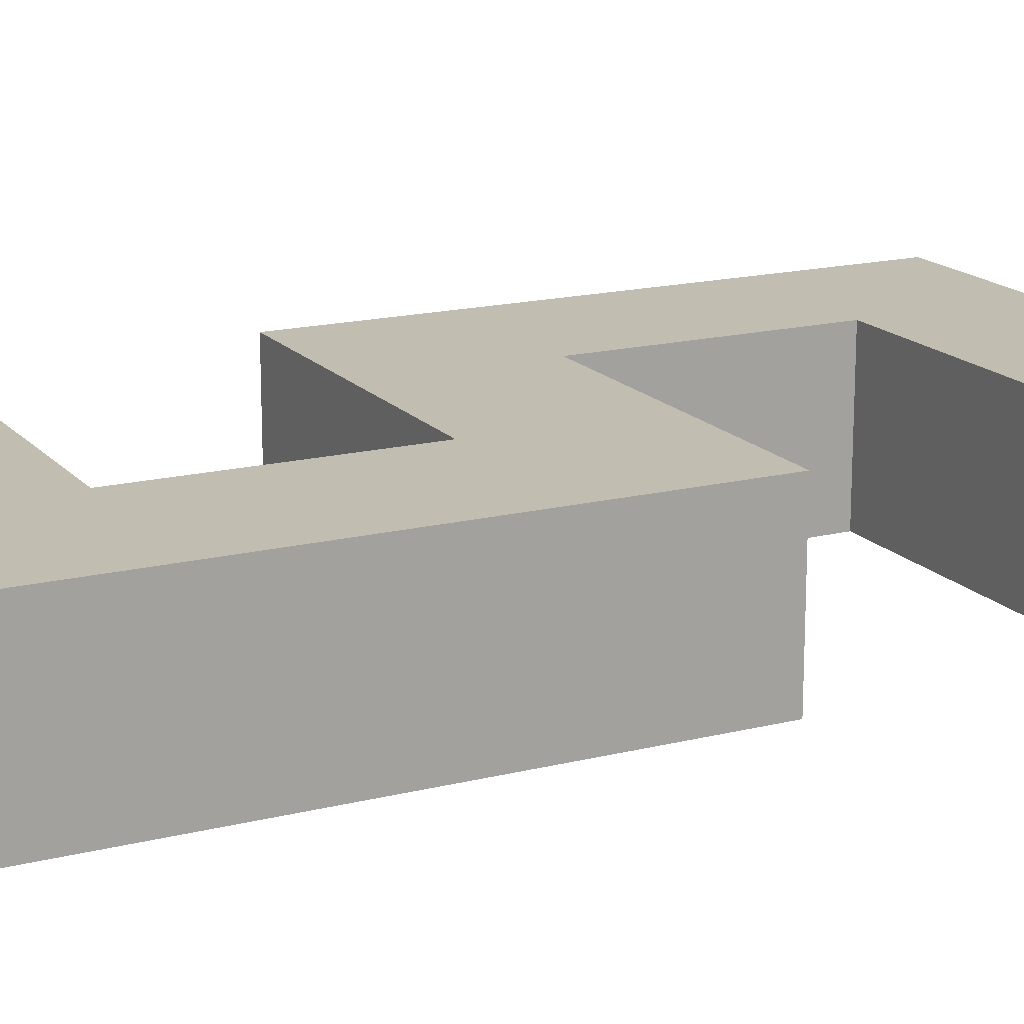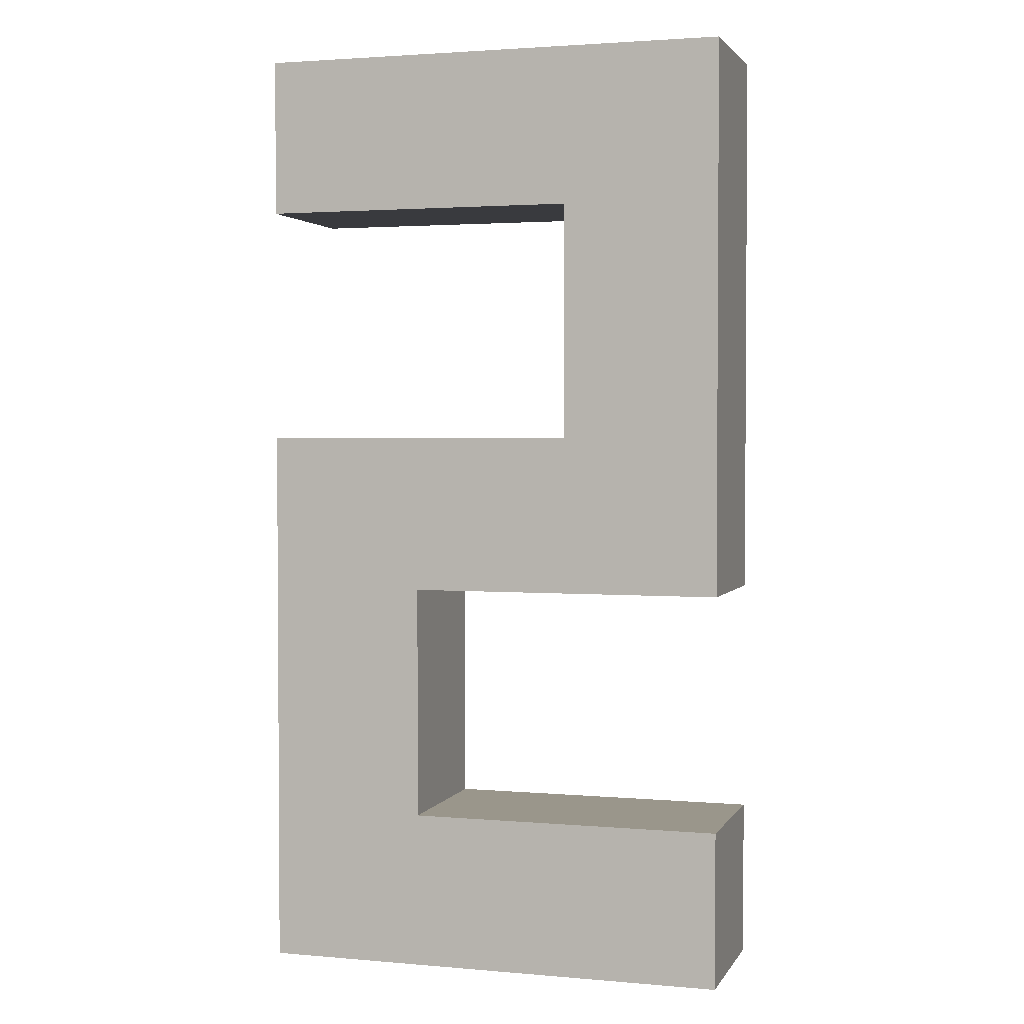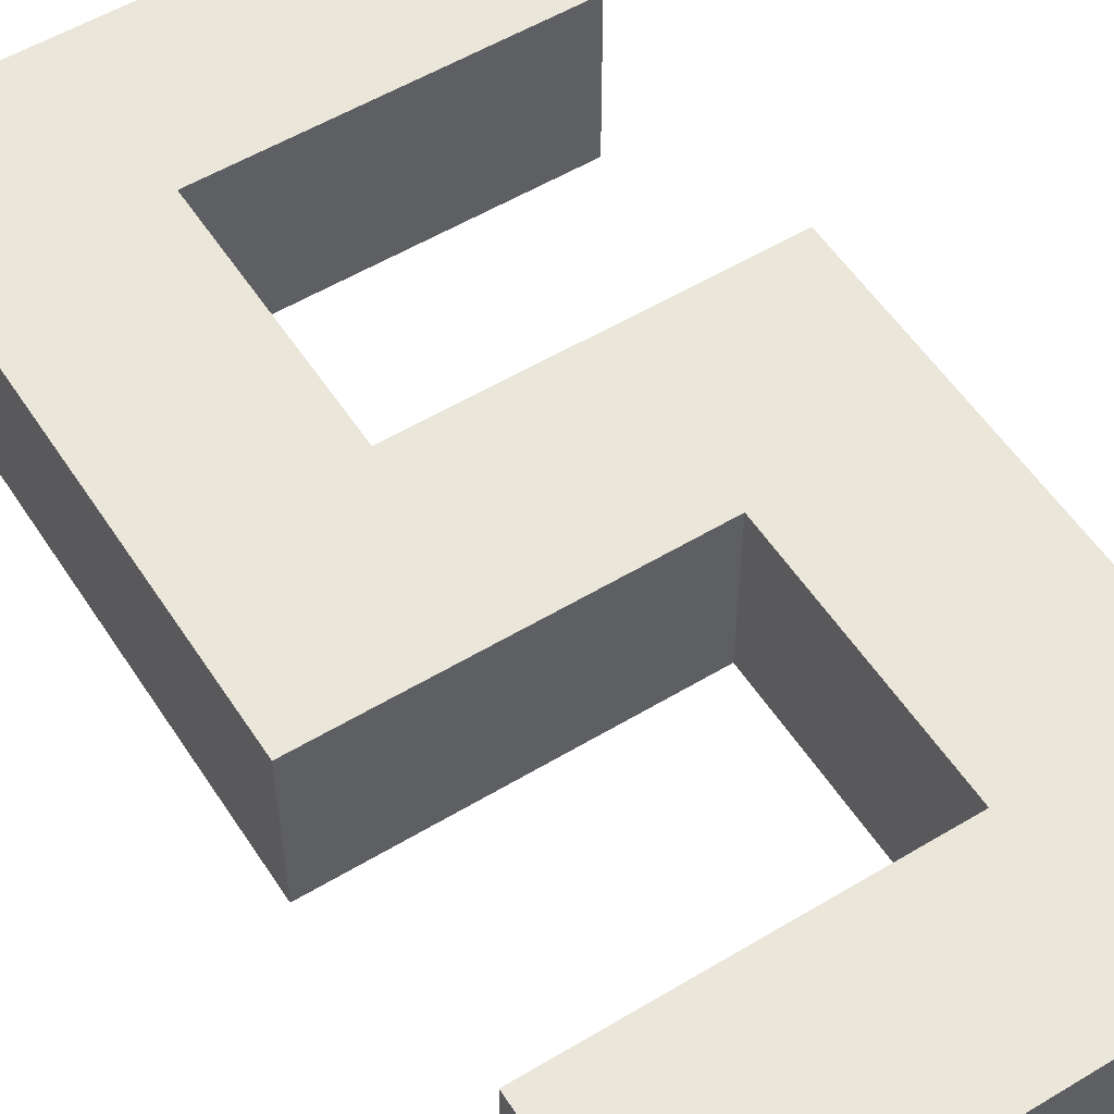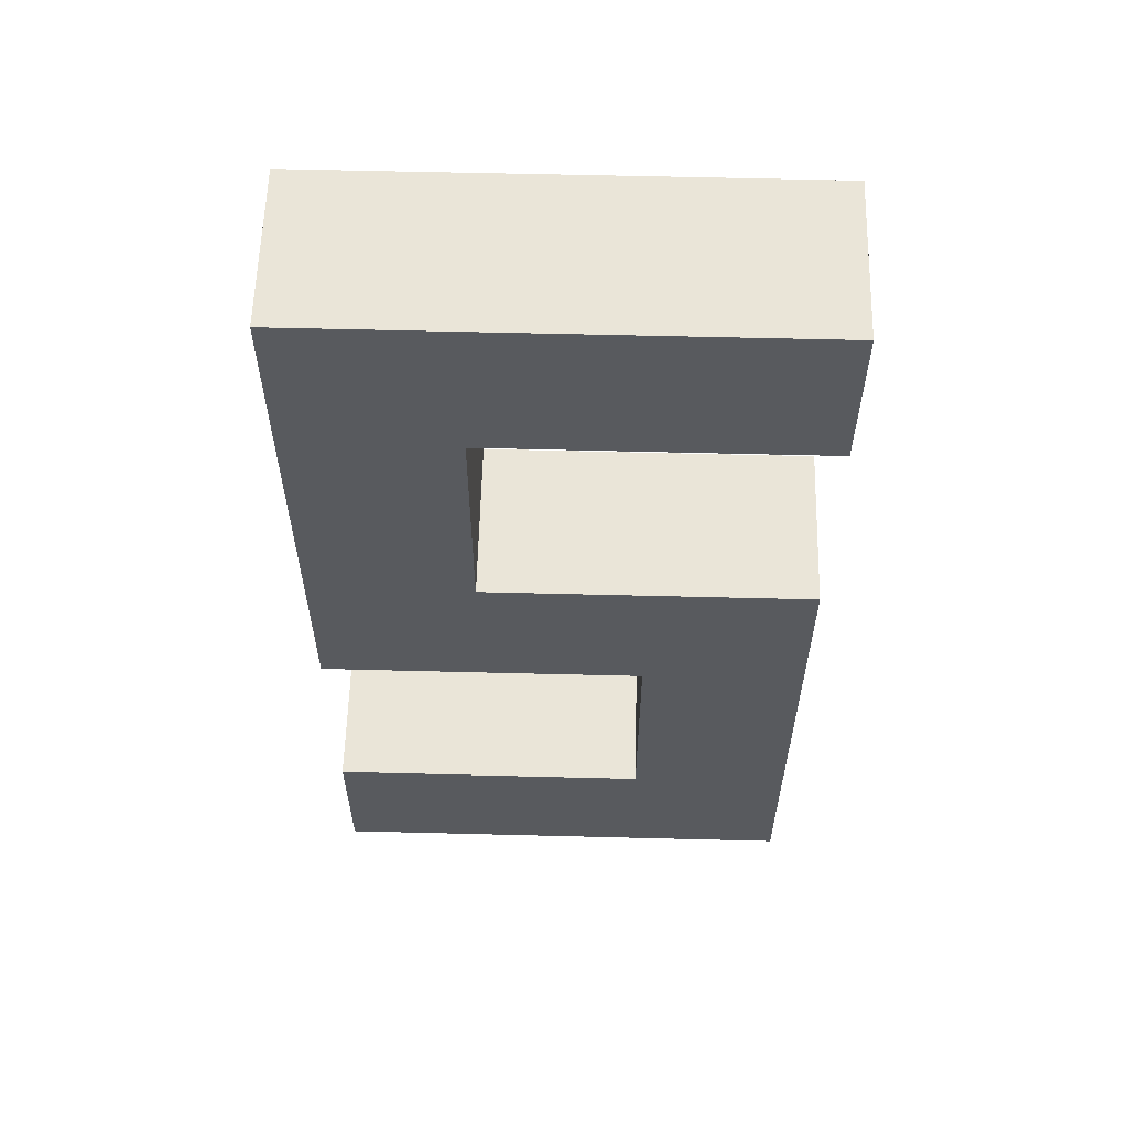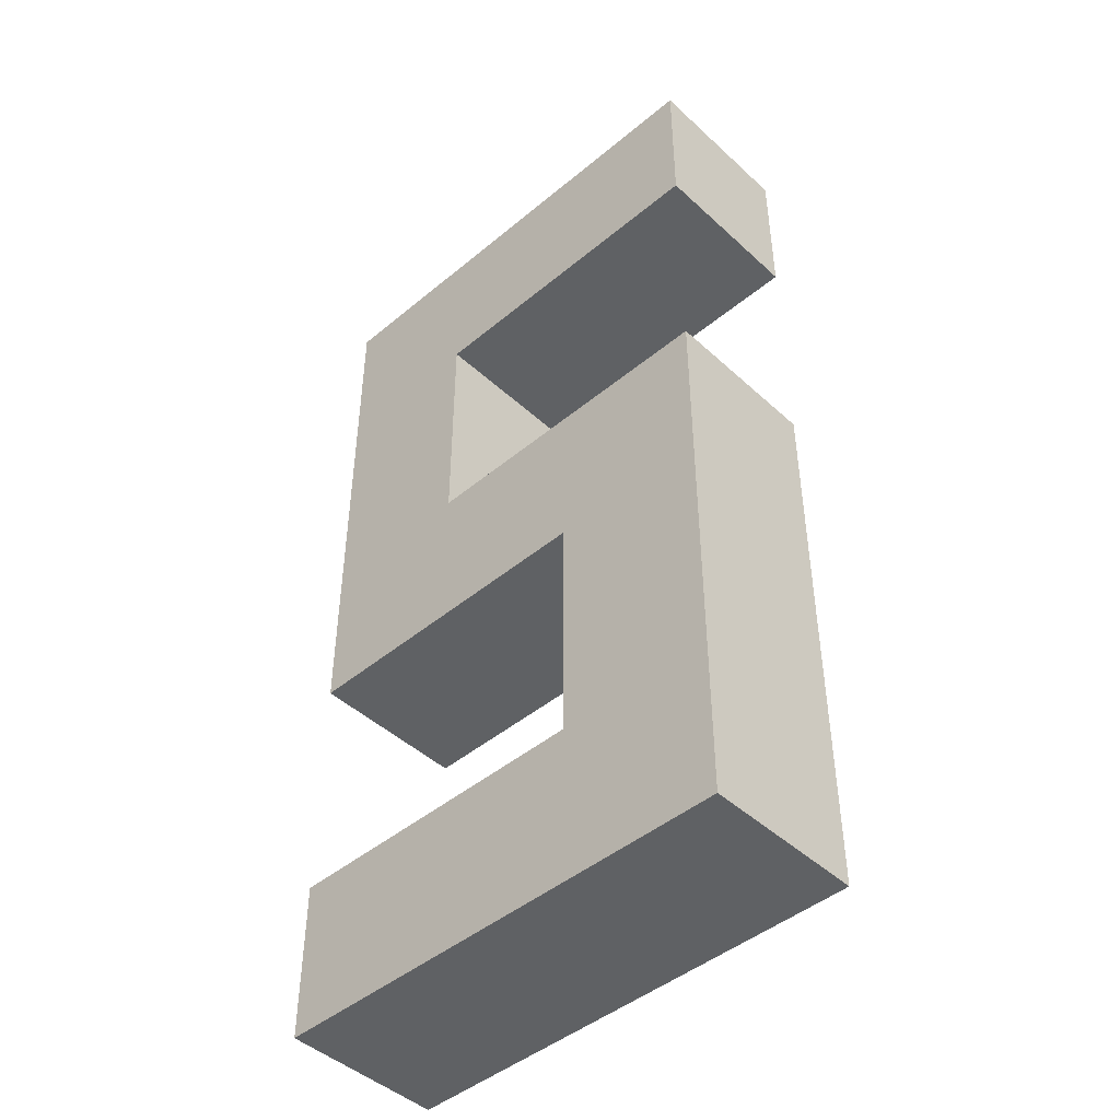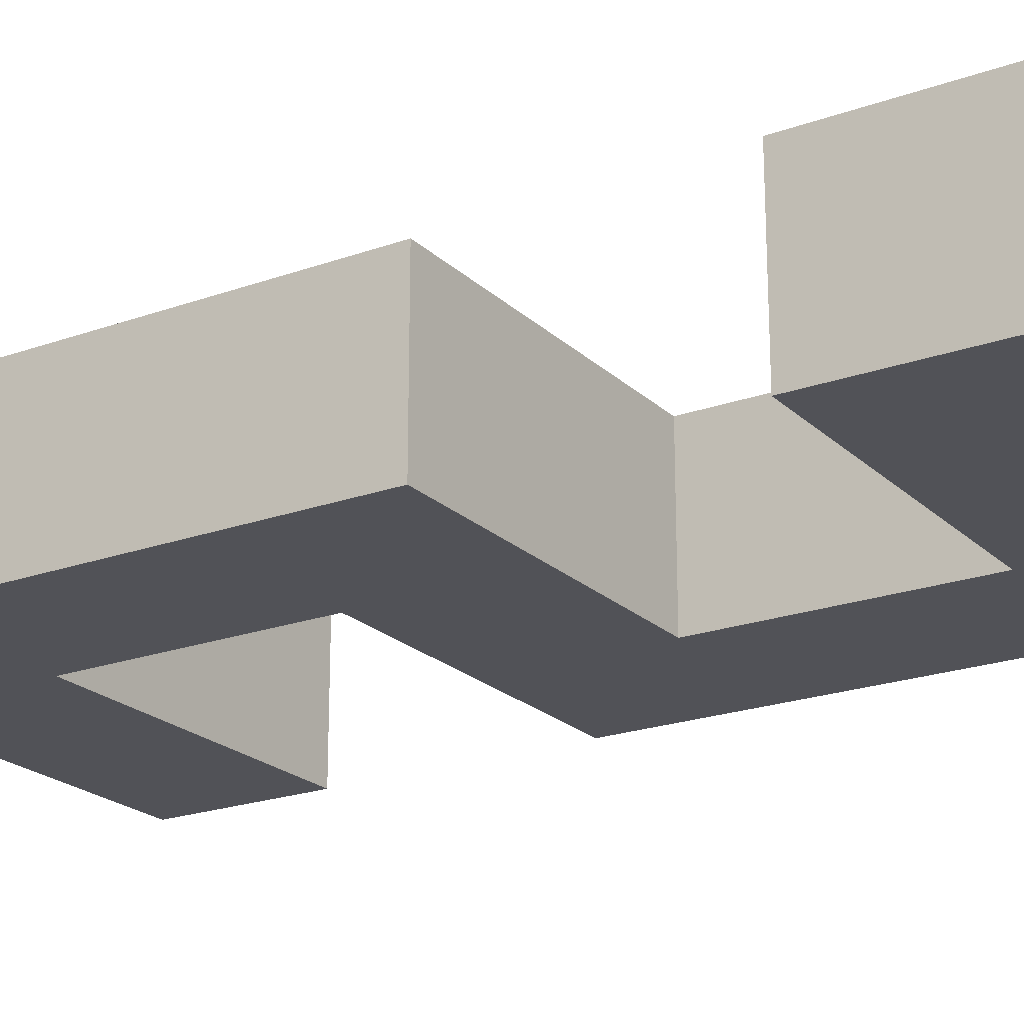
<metadata>
{"format":"obj","ext":"obj","renderer":"f3d","projection":"perspective","resolution":1024,"background":"white","views":[{"elev":16.8,"azim":63.2,"up":"+Y"},{"elev":2.4,"azim":17.0,"up":"+Z"},{"elev":54.7,"azim":147.5,"up":"+Y"},{"elev":59.2,"azim":-178.5,"up":"+Z"},{"elev":-45.7,"azim":-136.4,"up":"+Z"},{"elev":-21.6,"azim":122.4,"up":"+Y"}]}
</metadata>
<code>
v -1.5 -0.5 2
v -1.5 -0.5 3
v -1.5 0.5 3
v 1.5 -0.5 3
v 1.5 0.5 3
v -0.5 -0.5 -0.5
v -0.5 0.5 -0.5
v 1.5 -0.5 -0.5
v 1.5 0.5 -0.5
v -0.5 -0.5 -2
v -0.5 0.5 -2
v 1.5 -0.5 -2
v 1.5 0.5 -2
v -1.5 -0.5 0.5
v -1.5 0.5 0.5
v 1.5 -0.5 -3
v 1.5 0.5 -3
v -1.5 -0.5 -3
v -1.5 0.5 -3
v 0.5 -0.5 0.5
v 0.5 0.5 0.5
v 0.5 -0.5 2
v 0.5 0.5 2
v -1.5 0.5 2
g s
f 17 13 16
f 16 13 12
f 3 24 2
f 2 24 1
f 5 3 4
f 4 3 2
f 9 5 8
f 8 5 4
f 9 8 7
f 7 8 6
f 7 6 11
f 11 6 10
f 11 10 13
f 13 10 12
f 19 17 18
f 18 17 16
f 19 18 15
f 15 18 14
f 14 20 15
f 15 20 21
f 21 20 23
f 23 20 22
f 22 1 23
f 23 1 24
f 15 21 7
f 7 21 9
f 6 14 10
f 10 14 18
f 13 17 11
f 11 17 19
f 11 19 7
f 7 19 15
f 9 21 5
f 5 21 23
f 5 23 3
f 3 23 24
f 18 16 10
f 10 16 12
f 1 22 2
f 2 22 4
f 8 20 6
f 6 20 14
f 4 22 8
f 8 22 20

</code>
